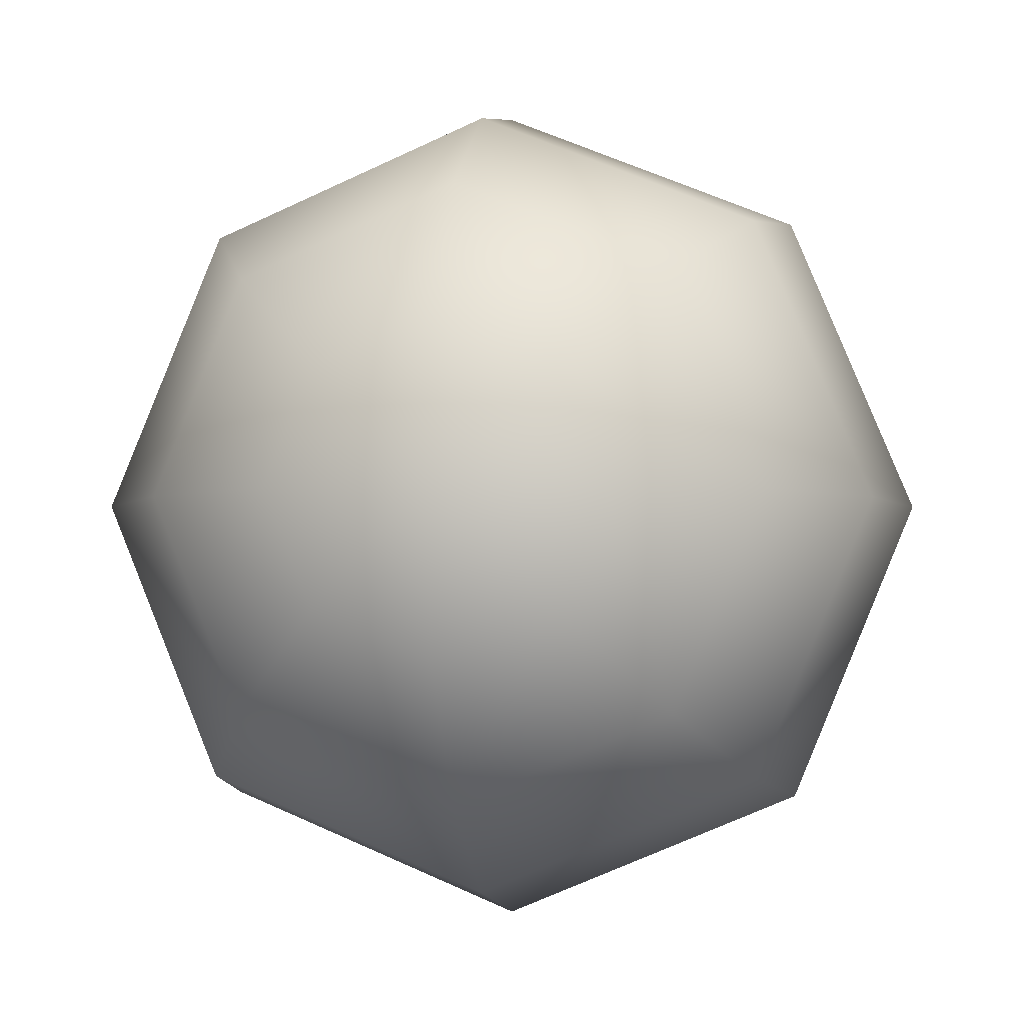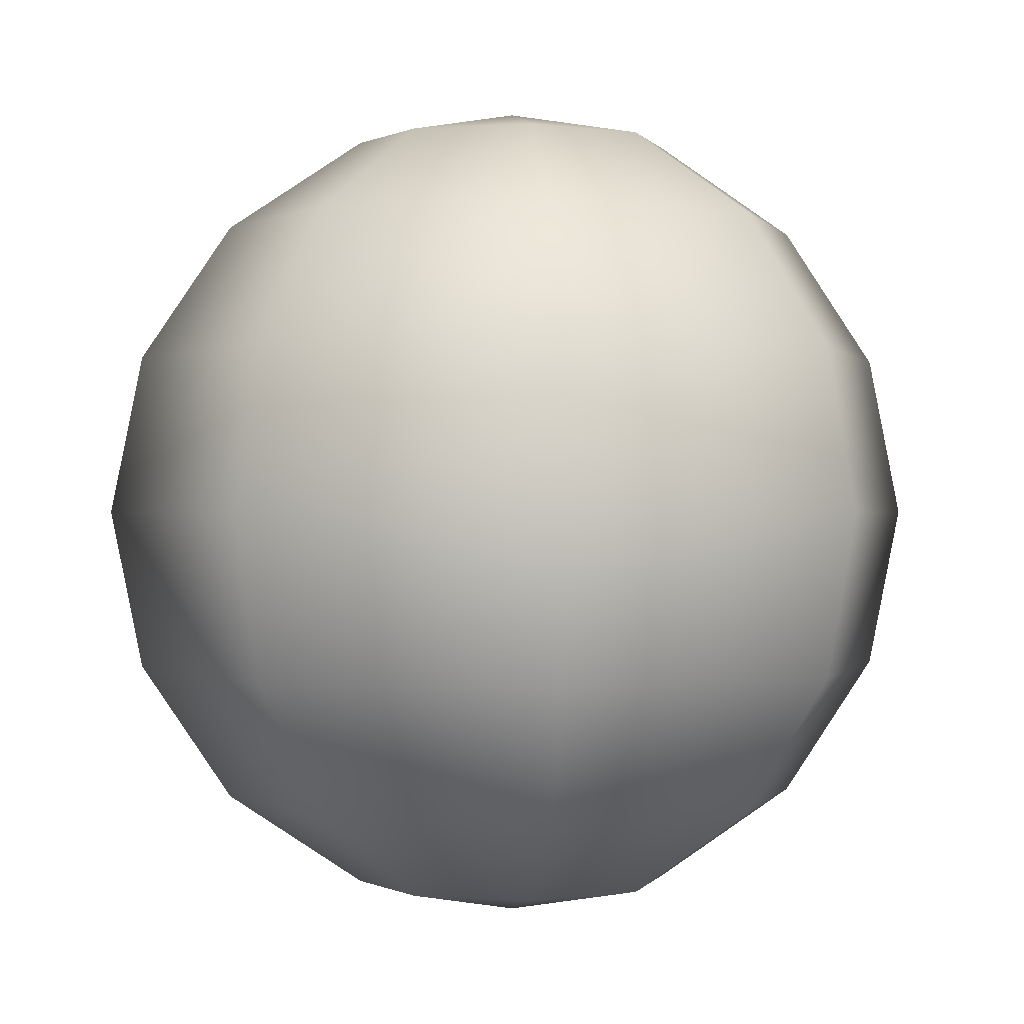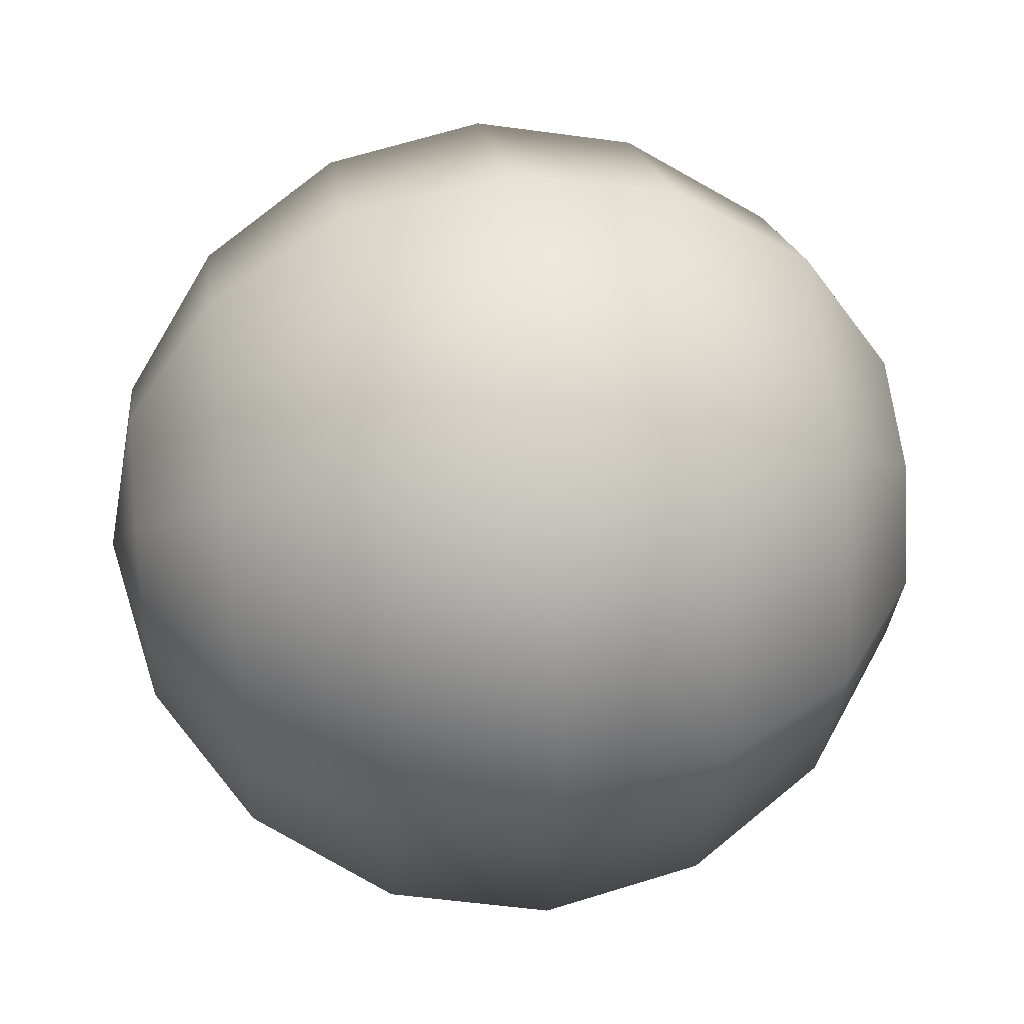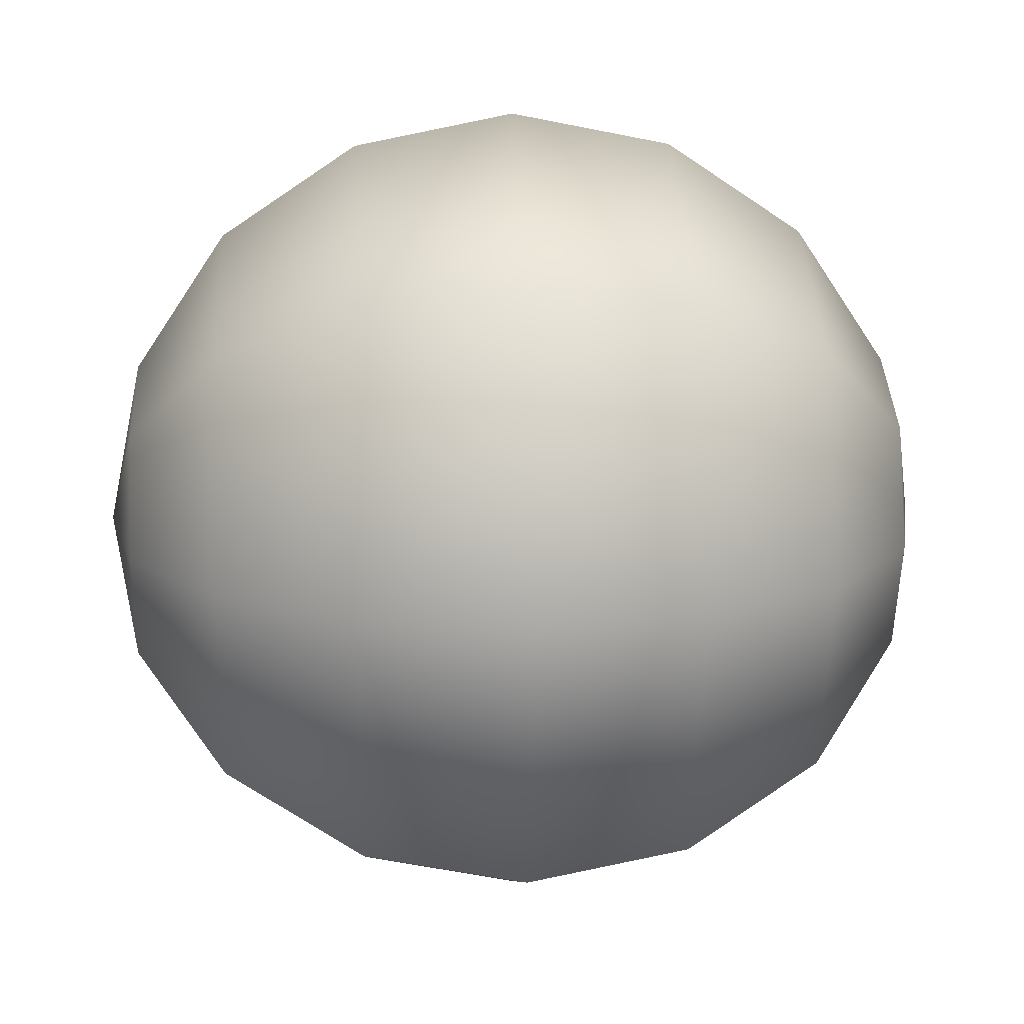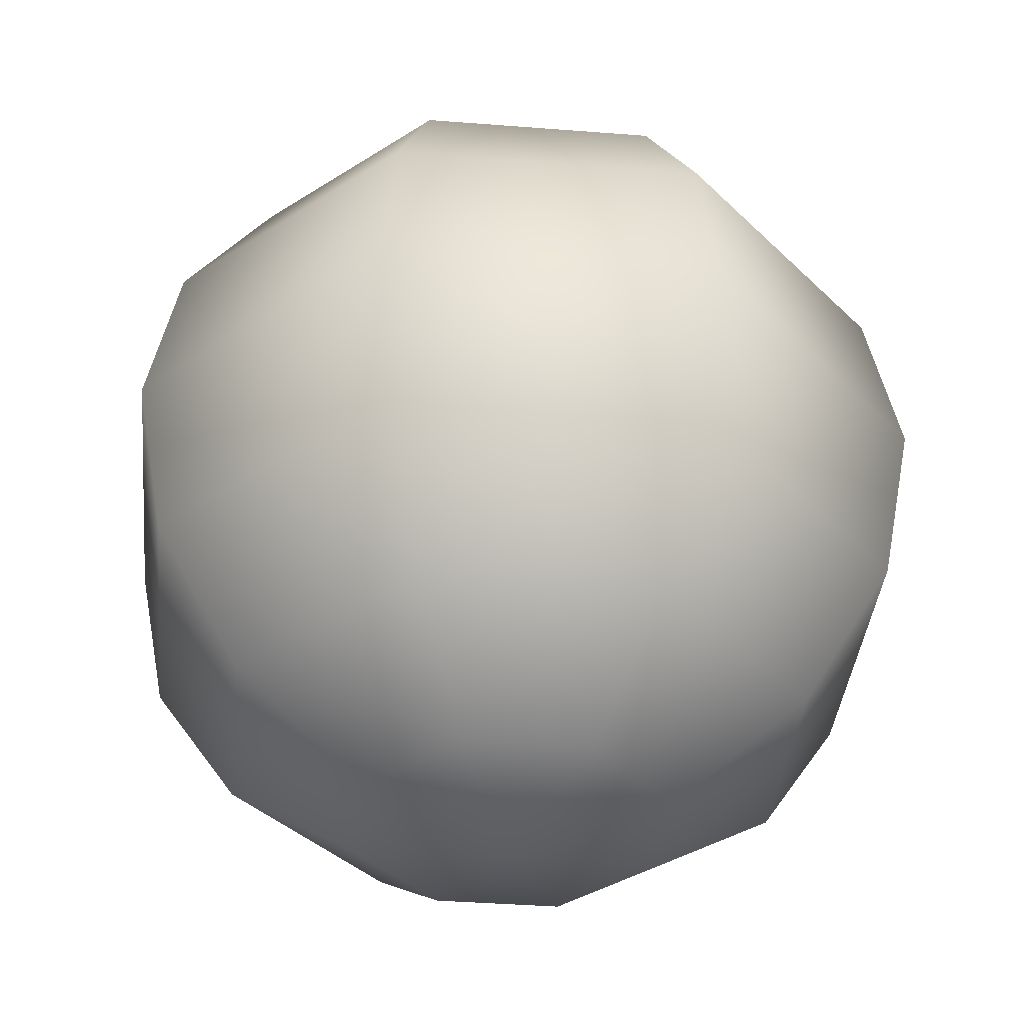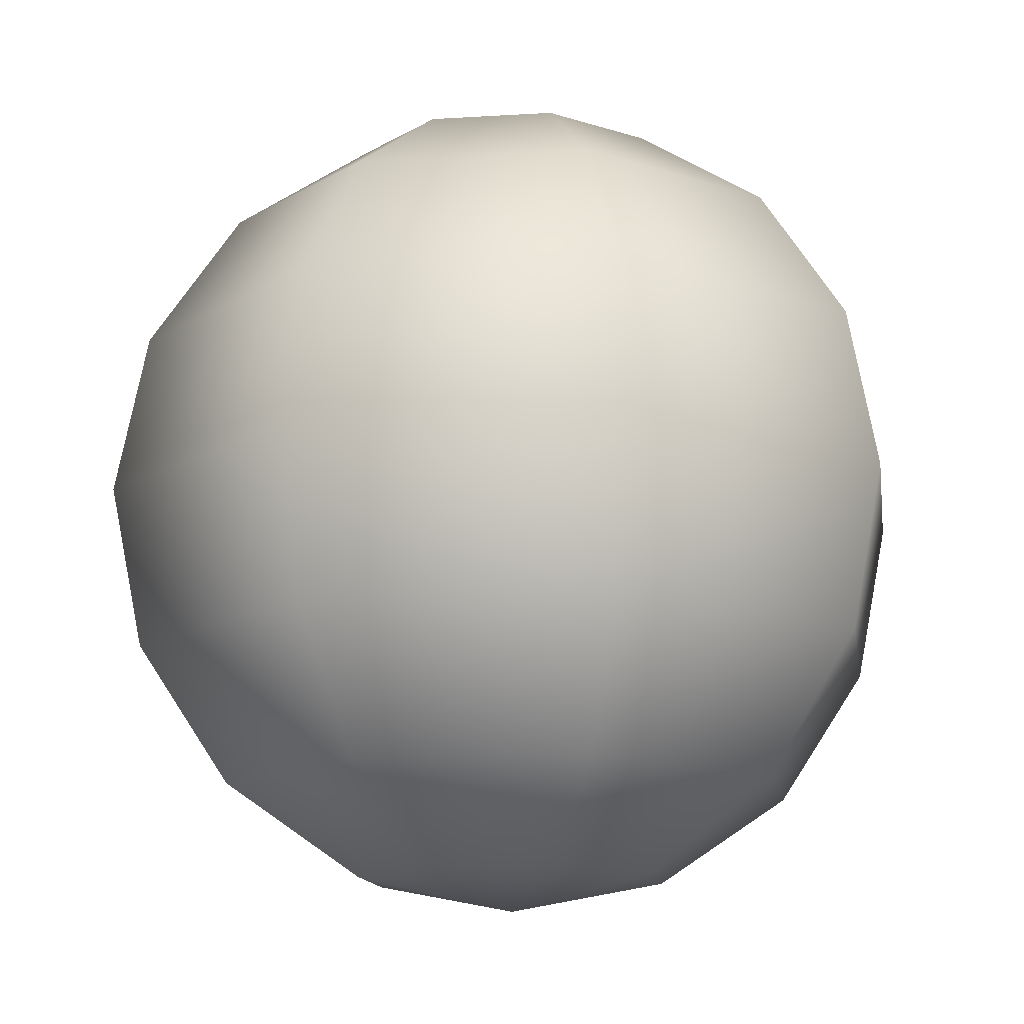
<metadata>
{"format":"obj","ext":"obj","renderer":"f3d","projection":"perspective","resolution":1024,"background":"white","views":[{"elev":-3.7,"azim":-169.1,"up":"+Z"},{"elev":0.1,"azim":-52.0,"up":"+Y"},{"elev":39.9,"azim":-97.1,"up":"+Z"},{"elev":14.9,"azim":87.1,"up":"+Z"},{"elev":-38.0,"azim":151.8,"up":"+Y"},{"elev":-12.9,"azim":30.7,"up":"+Y"}]}
</metadata>
<code>
o Sphere_Sphere.002
v 0 -0 -1
v -0 1 -0
v 0.2706 0.9239 -0.2706
v 0.5 0.7071 -0.5
v 0.6533 0.3827 -0.6533
v 0.7071 -0 -0.7071
v 0.6533 -0.3827 -0.6533
v 0.5 -0.7071 -0.5
v 0.2706 -0.9239 -0.2706
v 0.3827 0.9239 -0
v 0.7071 0.7071 -0
v 0.9239 0.3827 -0
v 1 -0 -0
v 0.9239 -0.3827 -0
v 0.7071 -0.7071 -0
v 0.3827 -0.9239 -0
v 0 -1 -0
v 0.2706 0.9239 0.2706
v 0.5 0.7071 0.5
v 0.6533 0.3827 0.6533
v 0.7071 -0 0.7071
v 0.6533 -0.3827 0.6533
v 0.5 -0.7071 0.5
v 0.2706 -0.9239 0.2706
v 0 0.9239 0.3827
v 0 0.7071 0.7071
v 0 0.3827 0.9239
v 0 -0 1
v 0 -0.3827 0.9239
v 0 -0.7071 0.7071
v 0 -0.9239 0.3827
v -0.2706 0.9239 0.2706
v -0.5 0.7071 0.5
v -0.6533 0.3827 0.6533
v -0.7071 -0 0.7071
v -0.6533 -0.3827 0.6533
v -0.5 -0.7071 0.5
v -0.2706 -0.9239 0.2706
v -0.3827 0.9239 -0
v -0.7071 0.7071 -0
v -0.9239 0.3827 -0
v -1 -0 -0
v -0.9239 -0.3827 -0
v -0.7071 -0.7071 -0
v -0.3827 -0.9239 -0
v -0.2706 0.9239 -0.2706
v -0.5 0.7071 -0.5
v -0.6533 0.3827 -0.6533
v -0.7071 -0 -0.7071
v -0.6533 -0.3827 -0.6533
v -0.5 -0.7071 -0.5
v -0.2706 -0.9239 -0.2706
v -0 0.9239 -0.3827
v -0 0.7071 -0.7071
v -0 0.3827 -0.9239
v -0 -0.3827 -0.9239
v -0 -0.7071 -0.7071
v -0 -0.9239 -0.3827
f 17 58 9
f 56 8 57
f 55 6 1
f 54 3 4
f 57 9 58
f 56 6 7
f 55 4 5
f 53 2 3
f 3 11 4
f 9 15 16
f 6 14 7
f 4 12 5
f 3 2 10
f 17 9 16
f 7 15 8
f 5 13 6
f 15 24 16
f 13 22 14
f 11 20 12
f 10 2 18
f 17 16 24
f 14 23 15
f 12 21 13
f 10 19 11
f 18 2 25
f 17 24 31
f 23 29 30
f 20 28 21
f 18 26 19
f 23 31 24
f 21 29 22
f 19 27 20
f 30 36 37
f 28 34 35
f 26 32 33
f 30 38 31
f 28 36 29
f 26 34 27
f 25 2 32
f 17 31 38
f 37 45 38
f 35 43 36
f 33 41 34
f 32 2 39
f 17 38 45
f 36 44 37
f 35 41 42
f 32 40 33
f 42 50 43
f 40 48 41
f 39 2 46
f 17 45 52
f 44 50 51
f 42 48 49
f 39 47 40
f 45 51 52
f 17 52 58
f 50 57 51
f 48 1 49
f 46 54 47
f 51 58 52
f 49 56 50
f 47 55 48
f 46 2 53
f 56 7 8
f 55 5 6
f 54 53 3
f 57 8 9
f 56 1 6
f 55 54 4
f 3 10 11
f 9 8 15
f 6 13 14
f 4 11 12
f 7 14 15
f 5 12 13
f 15 23 24
f 13 21 22
f 11 19 20
f 14 22 23
f 12 20 21
f 10 18 19
f 23 22 29
f 20 27 28
f 18 25 26
f 23 30 31
f 21 28 29
f 19 26 27
f 30 29 36
f 28 27 34
f 26 25 32
f 30 37 38
f 28 35 36
f 26 33 34
f 37 44 45
f 35 42 43
f 33 40 41
f 36 43 44
f 35 34 41
f 32 39 40
f 42 49 50
f 40 47 48
f 44 43 50
f 42 41 48
f 39 46 47
f 45 44 51
f 50 56 57
f 48 55 1
f 46 53 54
f 51 57 58
f 49 1 56
f 47 54 55

</code>
